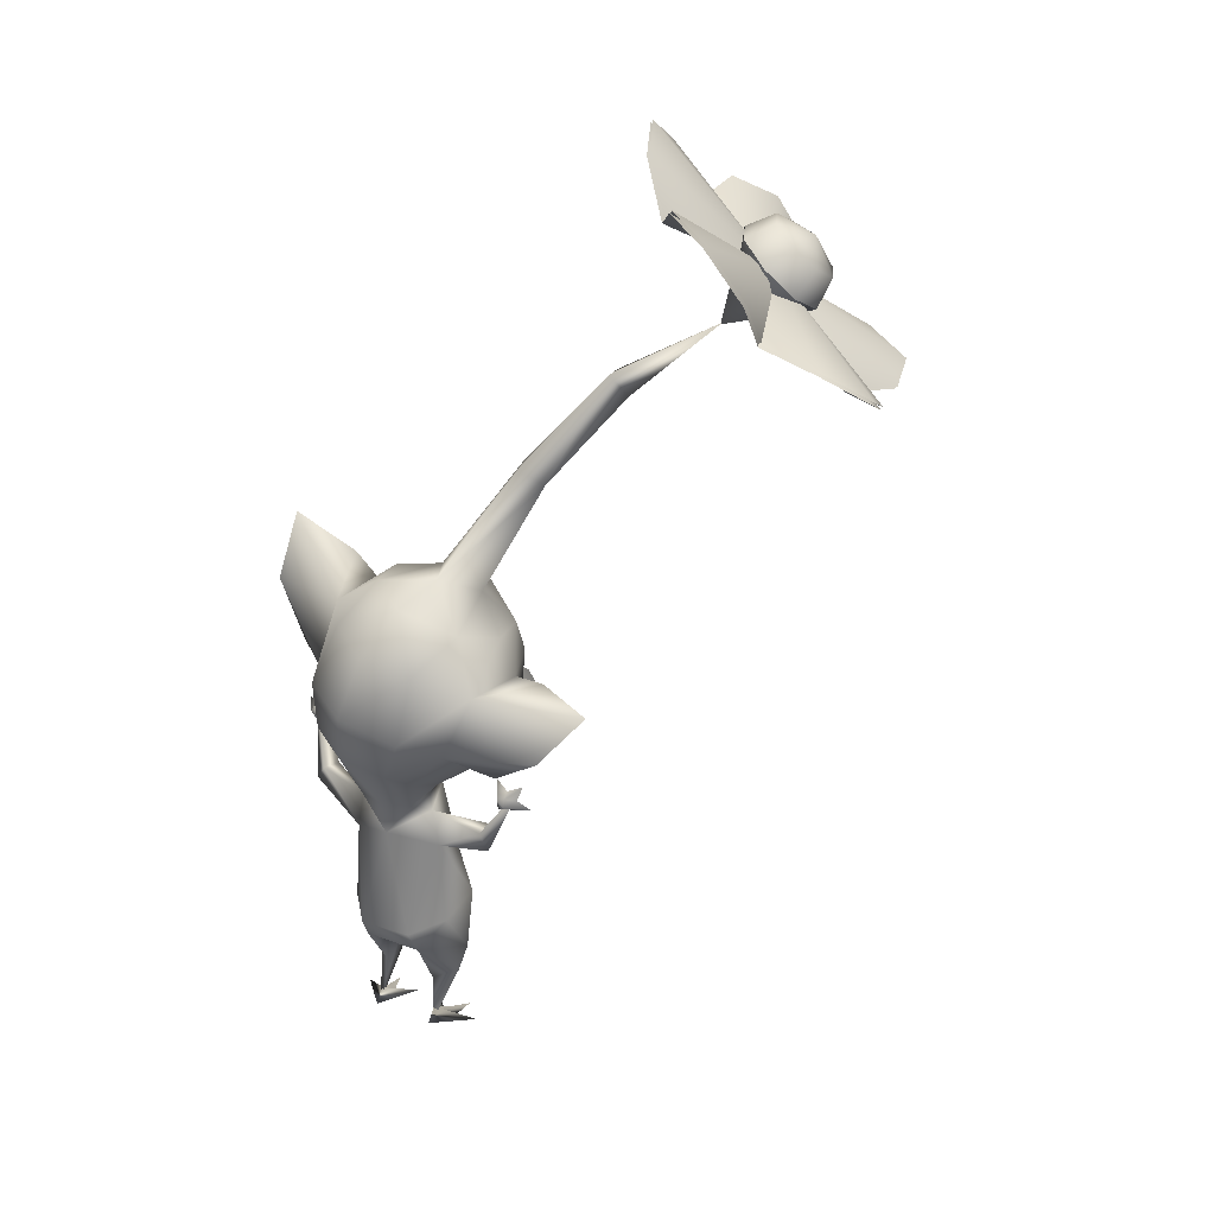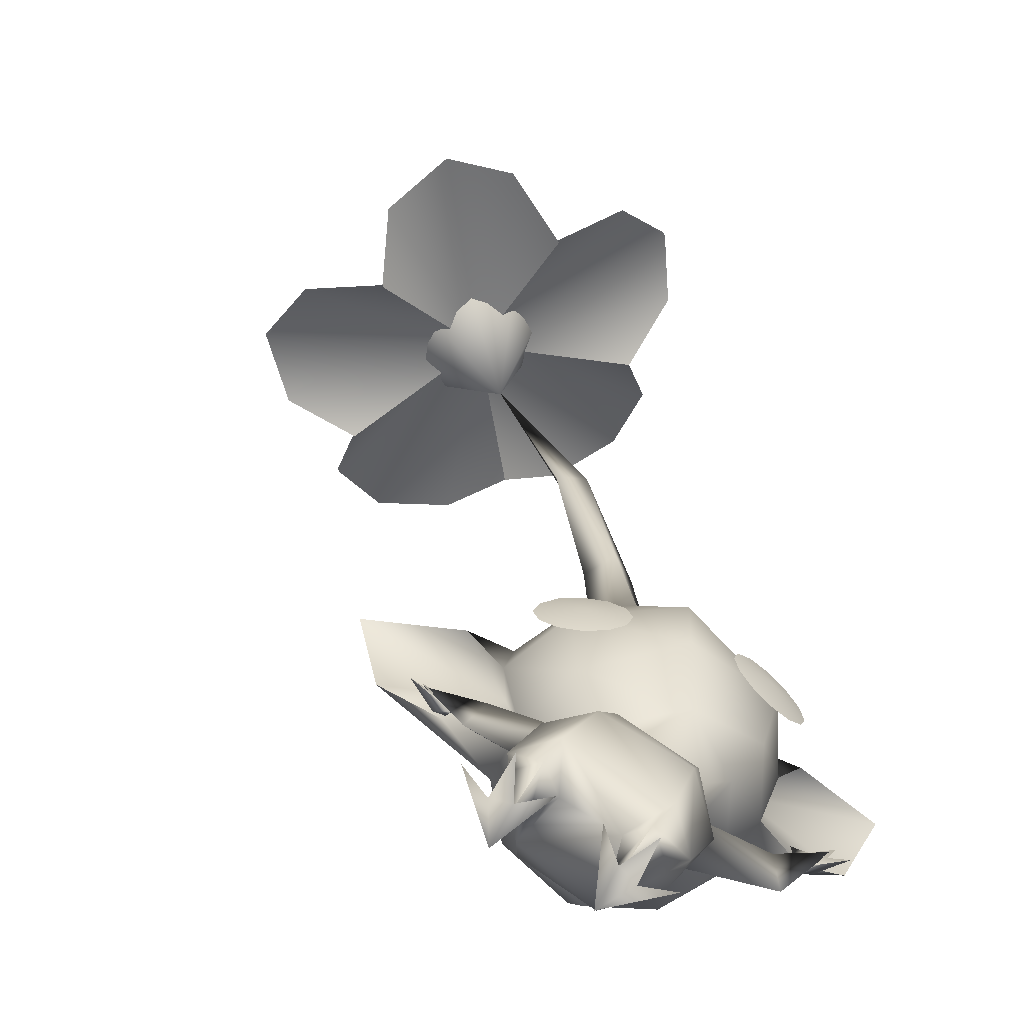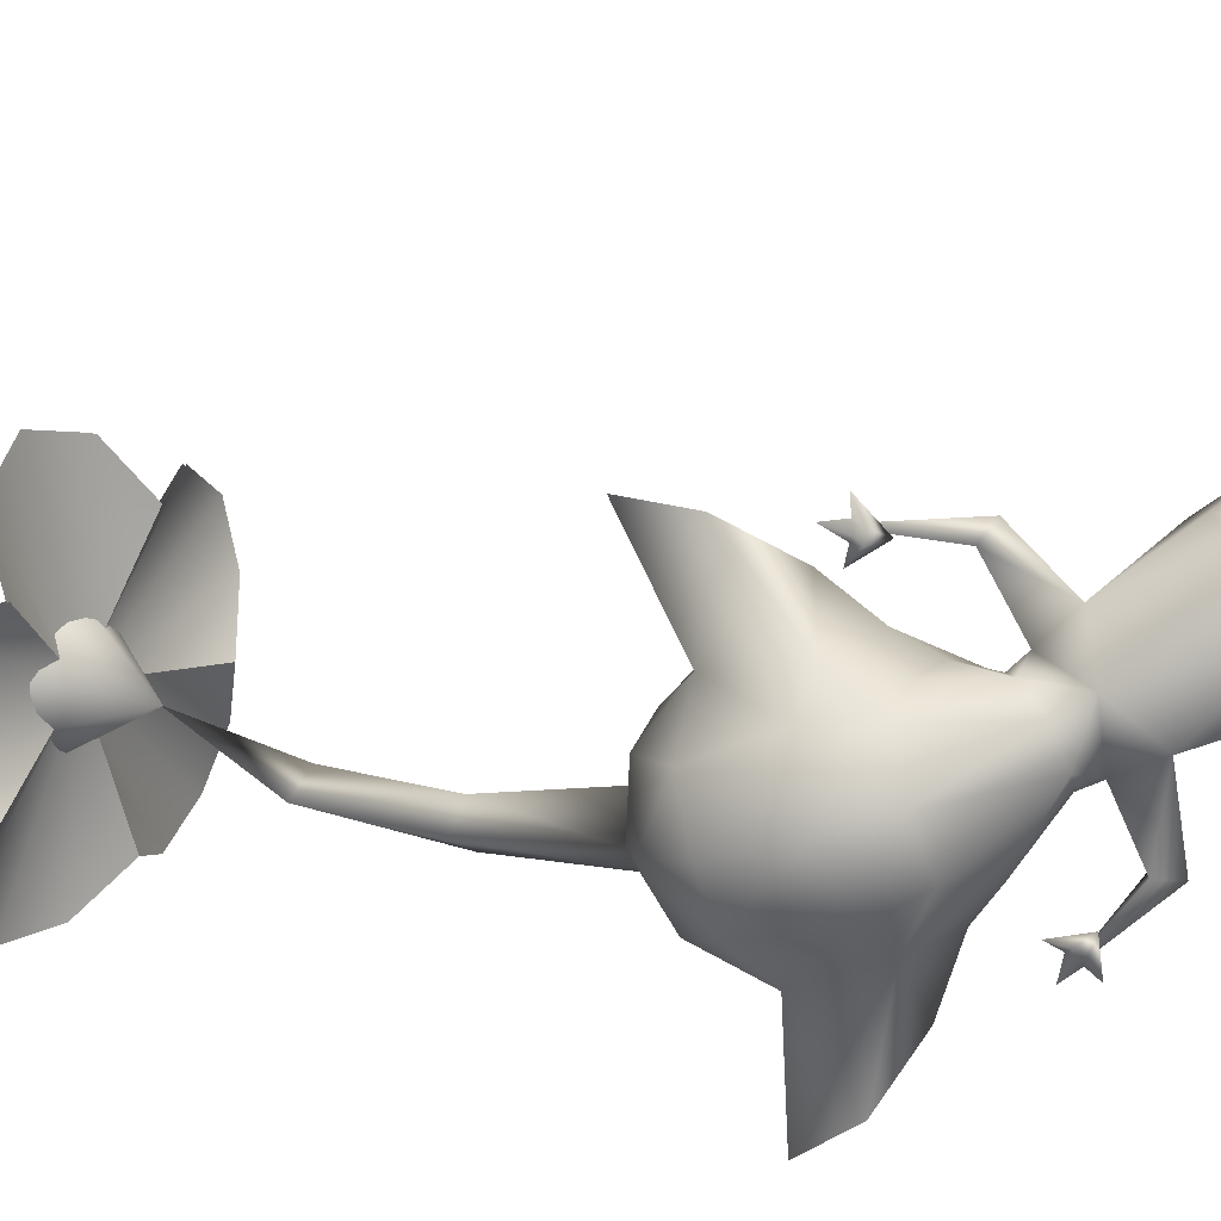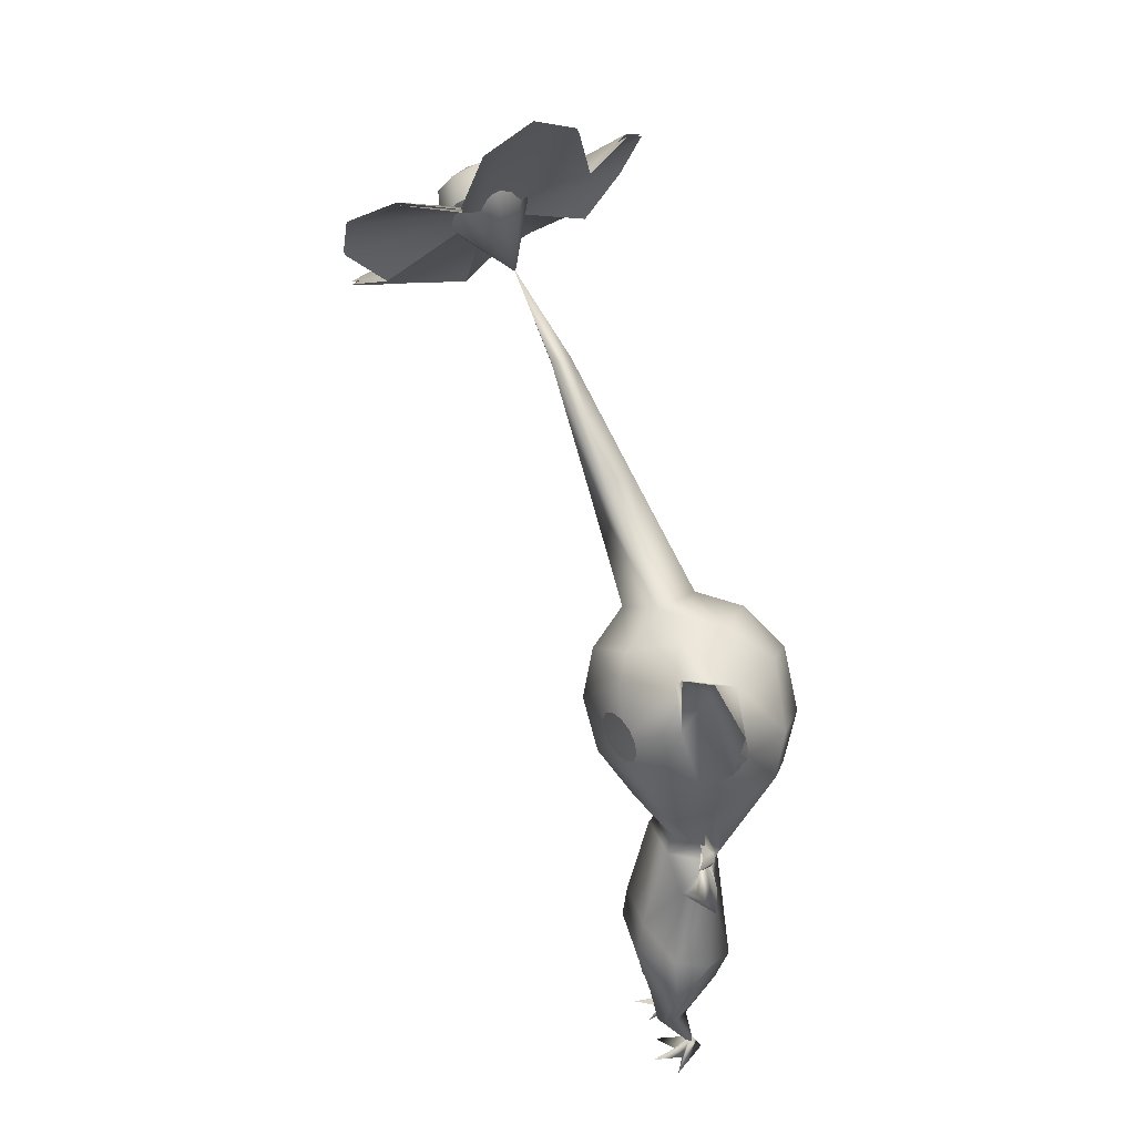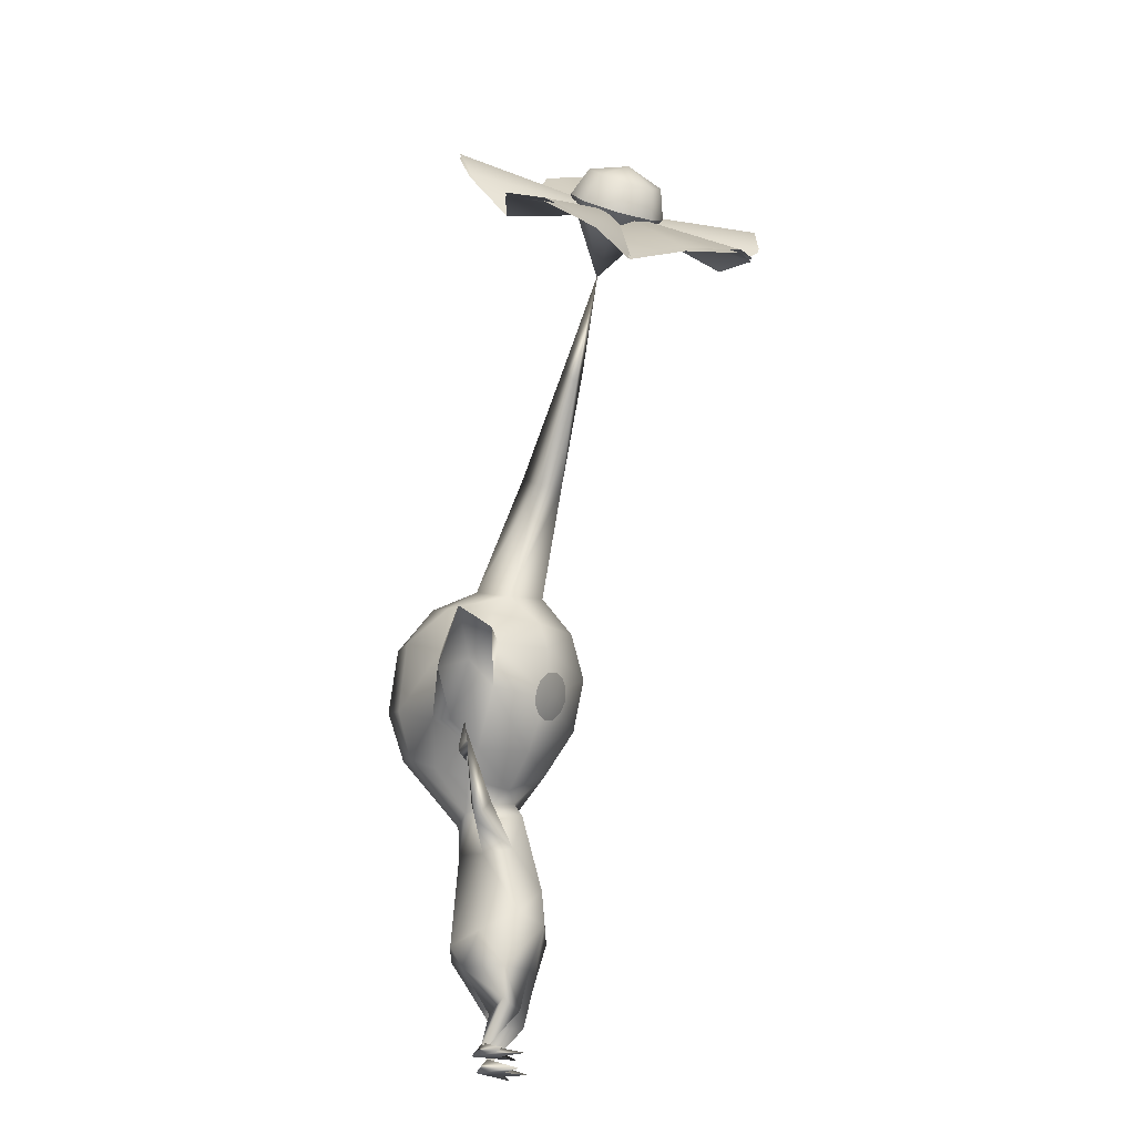
<metadata>
{"format":"obj","ext":"obj","renderer":"f3d","projection":"perspective","resolution":1024,"background":"white","views":[{"elev":22.4,"azim":-117.5,"up":"+Y"},{"elev":2.9,"azim":12.2,"up":"+Z"},{"elev":-61.4,"azim":-54.4,"up":"+Z"},{"elev":30.2,"azim":107.9,"up":"+Y"},{"elev":-26.4,"azim":-59.5,"up":"+Y"}]}
</metadata>
<code>
v -0.945 2.925 0.002256
v -0.6736 2.716 -0.4175
v -0.6632 2.577 -0.1425
v -0.9161 3.097 -0.3924
v -1.127 3.494 0.2003
v -0.9907 3.723 -0.2748
v -0.962 3.99 0.1589
v -0.6512 4.187 -0.2292
v -0.5248 4.328 0.1769
v -0.1502 4.272 -0.1926
v -0.1607 4.318 0.3922
v 0.1765 4.244 0.118
v 0.2194 4.1 0.5554
v 0.4761 4.023 0.0628
v 0.4121 3.897 0.5564
v 0.6343 3.491 0.445
v 0.1124 3.493 0.9685
v 0.2022 3.037 0.8054
v -0.5103 3.089 0.9412
v -0.3836 2.656 0.6713
v -0.9128 3.124 0.6268
v -0.7178 2.646 0.3517
v 0.4341 0.3856 0.1461
v 0.2452 0.3721 -0.06336
v 0.2541 -0.00562 -0.1585
v 0.241 0.6187 0.0576
v 0.4878 0.7451 0.209
v -0.08603 0.7451 0.5237
v 0.01653 1.156 0.6139
v -0.3681 0.7247 0.4412
v -0.2938 1.22 0.5359
v -0.4281 1.068 0.2142
v -0.3686 1.789 0.197
v -0.3708 0.9823 -0.1278
v -0.1433 1.909 -0.2033
v 0.04099 0.9829 -0.3902
v 0.3101 1.79 -0.2779
v 0.3752 1.069 -0.2975
v 0.6097 1.221 -0.03962
v 0.5699 0.7247 -0.0732
v 0.5164 1.157 0.3325
v -1.19 2.76 0.3629
v -1.655 3.048 0.5223
v -0.526 2.466 0.128
v -0.3315 2.221 -0.02321
v -0.2891 2.289 0.1584
v -0.3206 2.12 0.1602
v -0.02148 2.22 0.3941
v -0.1804 1.861 0.3946
v 0.05504 1.493 0.5632
v -0.2509 4.238 0.7359
v -0.5707 4.174 0.5699
v -0.545 3.831 0.8868
v -0.6209 5.113 1.158
v -0.5403 5.248 0.9814
v -0.7588 5.255 0.8236
v -1.117 6.063 1.472
v -0.8243 5.108 1.036
v -1.159 5.871 1.626
v -0.9876 6.056 1.606
v 0.4864 1.494 0.2884
v 0.4311 1.861 -0.0332
v 0.8447 2.059 -0.4406
v 0.7325 2.204 -0.4246
v 1.021 2.869 -0.3425
v 0.7823 2.191 -0.2577
v -0.1516 2.178 -0.2169
v -0.3827 2.847 -0.6963
v 0.0944 2.222 -0.3211
v 0.0229 2.96 -0.7194
v 0.2837 2.91 -0.553
v 0.3441 3.361 -0.5553
v 0.5908 3.106 -0.2155
v 0.7762 3.457 -0.5245
v 0.2585 2.121 -0.245
v 0.2457 2.289 -0.2159
v 0.4384 2.805 -0.2901
v 0.4922 2.652 0.06957
v 0.6212 3.009 0.2358
v 0.619 3.662 -0.03712
v 0.3383 -0.01144 0.006073
v 0.4266 -0.01129 -0.08741
v 0.5425 -0.01072 0.1492
v 0.2189 -0.01181 -0.2144
v 0.2621 -0.01128 0.2086
v 0.2573 0.1105 -0.125
v 0.3383 -0.01144 0.006073
v 0.3915 0.04971 -0.01477
v 0.5425 -0.01072 0.1492
v -0.3031 -0.01129 0.3128
v -0.1768 -0.01144 0.2886
v -0.1658 -0.01072 0.5377
v -0.2985 -0.01181 0.06935
v -0.4375 -0.01063 0.476
v -0.2437 0.1105 0.1498
v -0.2229 0.04971 0.3222
v -0.1658 -0.01072 0.5377
v -0.1768 -0.01144 0.2886
v 0.9745 3.977 -0.6534
v 0.2683 3.979 -0.4005
v -0.03803 3.406 -0.773
v -0.2419 3.979 -0.5989
v -0.5626 3.282 -0.7581
v -0.6831 3.834 -0.591
v -0.8723 1.912 0.4338
v -0.7774 2.101 0.5342
v -1.257 2.642 0.5574
v -0.8322 2.079 0.3698
v -0.1852 0.3721 0.1727
v -0.1101 0.3856 0.4446
v -0.2702 -0.005621 0.129
v -0.08102 0.6187 0.2342
v -0.3369 0.7839 -0.02513
v 0.1534 0.7839 -0.301
v 0.4842 0.4637 -0.0422
v 0.3756 2.221 0.1162
v 0.3703 2.417 0.08598
v 0.2612 2.692 0.466
v 0.7964 2.832 -0.3124
v 0.8678 2.567 -0.3888
v 0.9083 2.775 -0.3365
v 0.8574 2.714 -0.4187
v 0.9083 2.775 -0.3365
v 0.9217 2.75 -0.4111
v 1.044 2.909 -0.3351
v 1.017 2.737 -0.3566
v -0.03888 2.342 0.3161
v -0.2347 2.397 0.3846
v -0.5376 3.563 0.9681
v -0.9386 3.524 0.6886
v -0.04804 3.903 0.9324
v -1.175 2.459 0.4421
v -1.307 2.459 0.6319
v -1.213 2.517 0.5539
v -1.053 2.39 0.452
v -1.115 2.52 0.4113
v -1.057 2.675 0.452
v -1.133 2.586 0.503
v -1.225 3.542 0.803
v -1.867 3.479 0.8673
v 0.6365 -0.01063 -0.113
v 0.2541 -0.00562 -0.1585
v -0.2959 0.4637 0.3856
v -0.2702 -0.005621 0.129
v 0.6796 4.214 -0.04746
v 1.102 4.51 -0.4182
v -0.8895 3.87 0.5801
v -1.213 2.517 0.5539
v -1.307 2.459 0.6319
v -1.133 2.586 0.503
v 0.3434 3.875 -0.1749
v 0.5908 3.106 -0.2155
v 0.7762 3.457 -0.5245
v 0.619 3.662 -0.03712
v 0.6796 4.214 -0.04746
v -0.9642 3.42 0.3984
v -1.19 2.76 0.3629
v -0.7178 2.646 0.3517
v -1.655 3.048 0.5223
v -1.867 3.479 0.8673
v -1.225 3.542 0.803
v -0.9128 3.124 0.6268
v 0.9377 2.677 -0.4427
v 1.15 2.713 -0.36
v 1.017 2.737 -0.3566
v 1.15 2.713 -0.36
v 1.044 2.909 -0.3351
v -1.174 2.539 0.4528
v -1.286 2.675 0.5746
v -1.693 6.55 2.176
v 0.9745 3.977 -0.6534
v 1.102 4.51 -0.4182
v 0.03497 -0.01128 0.3332
v -1.286 2.675 0.5746
g polygon0
f 1 2 3
f 1 4 2
f 5 4 1
f 5 6 4
f 7 6 5
f 7 8 6
f 9 8 7
f 9 10 8
f 11 10 9
f 11 12 10
f 13 12 11
f 13 14 12
f 15 14 13
f 15 16 14
f 17 16 15
f 17 18 16
f 19 18 17
f 19 20 18
f 21 20 19
f 21 22 20
f 23 24 25
f 23 26 24
f 27 26 23
f 27 28 26
f 29 28 27
f 29 30 28
f 31 30 29
f 31 32 30
f 33 32 31
f 33 34 32
f 35 34 33
f 35 36 34
f 37 36 35
f 37 38 36
f 39 38 37
f 39 40 38
f 41 40 39
f 41 27 40
f 29 27 41
f 1 42 43
f 1 22 42
f 3 22 1
f 3 44 22
f 45 44 3
f 45 46 44
f 47 46 45
f 47 48 46
f 49 48 47
f 49 50 48
f 31 50 49
f 31 29 50
f 51 52 53
f 51 54 52
f 11 54 51
f 11 55 54
f 56 55 11
f 56 57 55
f 58 57 56
f 58 59 57
f 54 59 58
f 54 60 59
f 55 60 54
f 55 57 60
f 41 50 29
f 41 61 50
f 39 61 41
f 39 62 61
f 37 62 39
f 37 63 62
f 64 63 37
f 64 65 63
f 66 65 64
f 66 63 65
f 62 63 66
f 2 45 3
f 2 67 45
f 68 67 2
f 68 69 67
f 70 69 68
f 70 71 69
f 72 71 70
f 72 73 71
f 74 73 72
f 69 75 35
f 69 76 75
f 77 76 69
f 77 78 76
f 73 78 77
f 73 79 78
f 80 79 73
f 80 16 79
f 14 16 80
f 81 82 83
f 81 84 82
f 85 84 81
f 85 86 84
f 87 86 85
f 87 88 86
f 89 88 87
f 89 82 88
f 90 91 92
f 90 93 91
f 94 93 90
f 94 95 93
f 90 95 94
f 90 96 95
f 97 96 90
f 97 98 96
f 72 99 74
f 72 100 99
f 101 100 72
f 101 102 100
f 103 102 101
f 103 104 102
f 6 104 103
f 6 8 104
f 49 33 31
f 49 105 33
f 106 105 49
f 106 107 105
f 108 107 106
f 108 105 107
f 33 105 108
f 109 110 111
f 109 112 110
f 113 112 109
f 113 26 112
f 114 26 113
f 114 24 26
f 115 24 114
f 76 116 75
f 76 117 116
f 78 117 76
f 78 118 117
f 79 118 78
f 79 18 118
f 16 18 79
f 119 120 121
f 119 122 120
f 123 122 119
f 123 124 122
f 125 124 123
f 125 126 124
f 61 48 50
f 61 116 48
f 62 116 61
f 62 75 116
f 66 75 62
f 66 64 75
f 117 48 116
f 117 127 48
f 118 127 117
f 118 128 127
f 20 128 118
f 20 22 128
f 129 130 19
f 129 53 130
f 131 53 129
f 131 51 53
f 13 51 131
f 13 11 51
f 100 12 14
f 100 10 12
f 102 10 100
f 102 8 10
f 104 8 102
f 132 133 134
f 132 135 133
f 136 135 132
f 136 137 135
f 138 137 136
f 139 5 140
f 139 130 5
f 21 130 139
f 21 19 130
f 82 86 88
f 82 141 86
f 84 141 82
f 84 86 141
f 23 40 27
f 23 115 40
f 142 115 23
f 142 24 115
f 113 30 32
f 113 143 30
f 109 143 113
f 109 144 143
f 28 112 26
f 28 110 112
f 30 110 28
f 30 143 110
f 145 14 80
f 145 100 14
f 146 100 145
f 146 99 100
f 70 101 72
f 70 103 101
f 68 103 70
f 68 2 103
f 131 15 13
f 131 17 15
f 129 17 131
f 129 19 17
f 9 56 11
f 9 58 56
f 52 58 9
f 52 54 58
f 7 52 9
f 7 147 52
f 5 147 7
f 5 130 147
f 135 148 149
f 135 150 148
f 137 150 135
f 114 40 115
f 114 38 40
f 36 38 114
f 113 36 114
f 113 34 36
f 32 34 113
f 151 152 153
f 151 154 152
f 155 154 151
f 156 157 158
f 156 159 157
f 160 159 156
f 156 161 160
f 156 162 161
f 158 162 156
f 47 106 49
f 47 108 106
f 33 108 47
f 163 122 124
f 163 120 122
f 164 120 163
f 165 120 166
f 165 121 120
f 167 121 165
f 168 136 132
f 168 138 136
f 169 138 168
f 170 57 59
f 170 60 57
f 59 60 170
f 44 128 22
f 44 46 128
f 127 46 48
f 127 128 46
f 171 151 153
f 171 172 151
f 95 98 173
f 95 96 98
f 43 5 1
f 43 140 5
f 93 173 91
f 93 95 173
f 37 75 64
f 37 35 75
f 147 53 52
f 147 130 53
f 71 77 69
f 71 73 77
f 126 163 124
f 126 164 163
f 4 103 2
f 4 6 103
f 67 35 45
f 67 69 35
f 168 134 169
f 168 132 134
f 47 35 33
f 47 45 35
f 174 148 150
f 144 110 143
f 172 155 151
f 118 18 20
v 0.6049 3.48 0.5328
v 0.5247 3.257 0.5268
v 0.6257 3.284 0.422
v 0.4405 3.293 0.6246
v 0.3956 3.381 0.6889
v 0.402 3.499 0.7027
v 0.458 3.615 0.6622
v 0.5487 3.697 0.5782
v 0.6496 3.723 0.4733
v 0.7338 3.687 0.3756
v 0.7787 3.599 0.3112
v -0.4285 3.117 0.9806
v -0.407 2.92 0.8695
v -0.2704 2.977 0.8715
v -0.5541 2.919 0.8886
v -0.6721 2.973 0.9235
v 0.7163 3.365 0.338
v 0.7723 3.481 0.2975
v -0.1808 3.074 0.8939
v -0.1622 3.185 0.9307
v -0.2197 3.281 0.9721
v -0.3377 3.335 1.007
v -0.4847 3.333 1.026
v -0.6214 3.276 1.024
v -0.711 3.179 1.002
v -0.7295 3.068 0.9649
g polygon1
f 175 176 177
f 175 178 176
f 179 178 175
f 175 180 179
f 175 181 180
f 182 181 175
f 175 183 182
f 175 184 183
f 185 184 175
f 186 187 188
f 186 189 187
f 190 189 186
f 191 175 177
f 191 192 175
f 193 186 188
f 193 194 186
f 195 186 194
f 195 196 186
f 197 186 196
f 197 198 186
f 199 186 198
f 199 200 186
f 192 185 175
f 190 186 200
v -1.846 7.123 2.918
v -1.948 6.74 2.869
v -1.674 6.92 2.843
v -2.058 6.984 2.938
v -2.112 7.27 2.741
v -2.273 6.964 2.804
v -2.365 7.074 2.595
v -2.345 6.858 2.423
v -2.281 7.251 2.432
v -2.236 7.087 2.212
v -1.962 7.267 2.186
v -2.069 7.39 2.413
v -1.684 7.293 2.36
v -1.854 7.41 2.547
v -1.762 7.3 2.756
v -1.564 7.149 2.632
v -1.926 6.951 2.49
v -0.9177 7.812 2.142
v -0.9314 7.327 2.356
v -1.176 8.059 1.8
v -1.572 7.894 1.553
v -1.926 6.951 2.49
v -2.326 6.007 3.393
v -2.384 6.065 2.883
v -1.946 6.093 3.728
v -1.53 6.283 3.633
v -1.926 6.951 2.49
v -2.309 7.629 1.344
v -1.847 7.436 1.538
v -2.782 7.465 1.363
v -2.965 7.041 1.604
v -1.938 6.971 2.506
v -0.684 7.45 2.826
v -0.9431 7.347 2.372
v -0.671 7.231 3.277
v -0.8958 6.86 3.42
v -1.938 6.971 2.506
v -2.937 6.097 2.874
v -2.396 6.085 2.899
v -3.27 6.271 2.57
v -3.189 6.538 2.128
v -1.681 6.531 2.16
v -1.962 7.267 2.186
v -1.684 7.293 2.36
v -2.236 7.087 2.212
v -2.345 6.858 2.423
v -2.226 6.714 2.695
v -1.948 6.74 2.869
v -1.674 6.92 2.843
v -2.226 6.714 2.695
v -0.6723 7.43 2.811
v -1.926 6.951 2.49
v -0.9314 7.327 2.356
v -0.6592 7.211 3.261
v -0.8841 6.84 3.404
v -1.263 6.479 3.188
v -2.926 6.077 2.859
v -1.926 6.951 2.49
v -2.384 6.065 2.883
v -3.258 6.251 2.555
v -3.177 6.518 2.112
v -2.744 6.657 1.863
v -0.9294 7.832 2.158
v -1.938 6.971 2.506
v -0.9431 7.347 2.372
v -1.188 8.079 1.815
v -1.584 7.914 1.569
v -1.858 7.456 1.554
v -2.337 6.027 3.409
v -1.938 6.971 2.506
v -2.396 6.085 2.899
v -1.958 6.113 3.744
v -1.542 6.303 3.648
v -1.275 6.499 3.204
v -2.32 7.649 1.359
v -1.938 6.971 2.506
v -1.858 7.456 1.554
v -2.794 7.486 1.379
v -2.976 7.061 1.62
v -2.756 6.677 1.879
v -1.564 7.149 2.632
v -1.263 6.479 3.188
v -1.847 7.436 1.538
v -2.744 6.657 1.863
v -1.275 6.499 3.204
v -2.756 6.677 1.879
g polygon2
f 201 202 203
f 201 204 202
f 205 204 201
f 205 206 204
f 207 206 205
f 207 208 206
f 209 208 207
f 209 210 208
f 211 210 209
f 212 213 211
f 212 214 213
f 205 214 212
f 205 215 214
f 201 215 205
f 201 216 215
f 203 216 201
f 217 218 219
f 217 220 218
f 221 220 217
f 222 223 224
f 222 225 223
f 226 225 222
f 227 228 229
f 227 230 228
f 231 230 227
f 232 233 234
f 232 235 233
f 236 235 232
f 237 238 239
f 237 240 238
f 241 240 237
f 242 243 244
f 242 245 243
f 246 245 242
f 242 247 246
f 242 248 247
f 249 248 242
f 250 206 208
f 250 204 206
f 202 204 250
f 251 252 253
f 251 254 252
f 255 252 254
f 255 256 252
f 257 258 259
f 257 260 258
f 261 258 260
f 261 262 258
f 263 264 265
f 263 266 264
f 267 264 266
f 267 268 264
f 269 270 271
f 269 272 270
f 273 270 272
f 273 274 270
f 275 276 277
f 275 278 276
f 279 276 278
f 279 280 276
f 242 281 249
f 242 244 281
f 216 214 215
f 216 213 214
f 205 209 207
f 205 212 209
f 222 282 226
f 221 217 283
f 227 284 231
f 236 232 285
f 237 286 241
f 212 211 209

</code>
